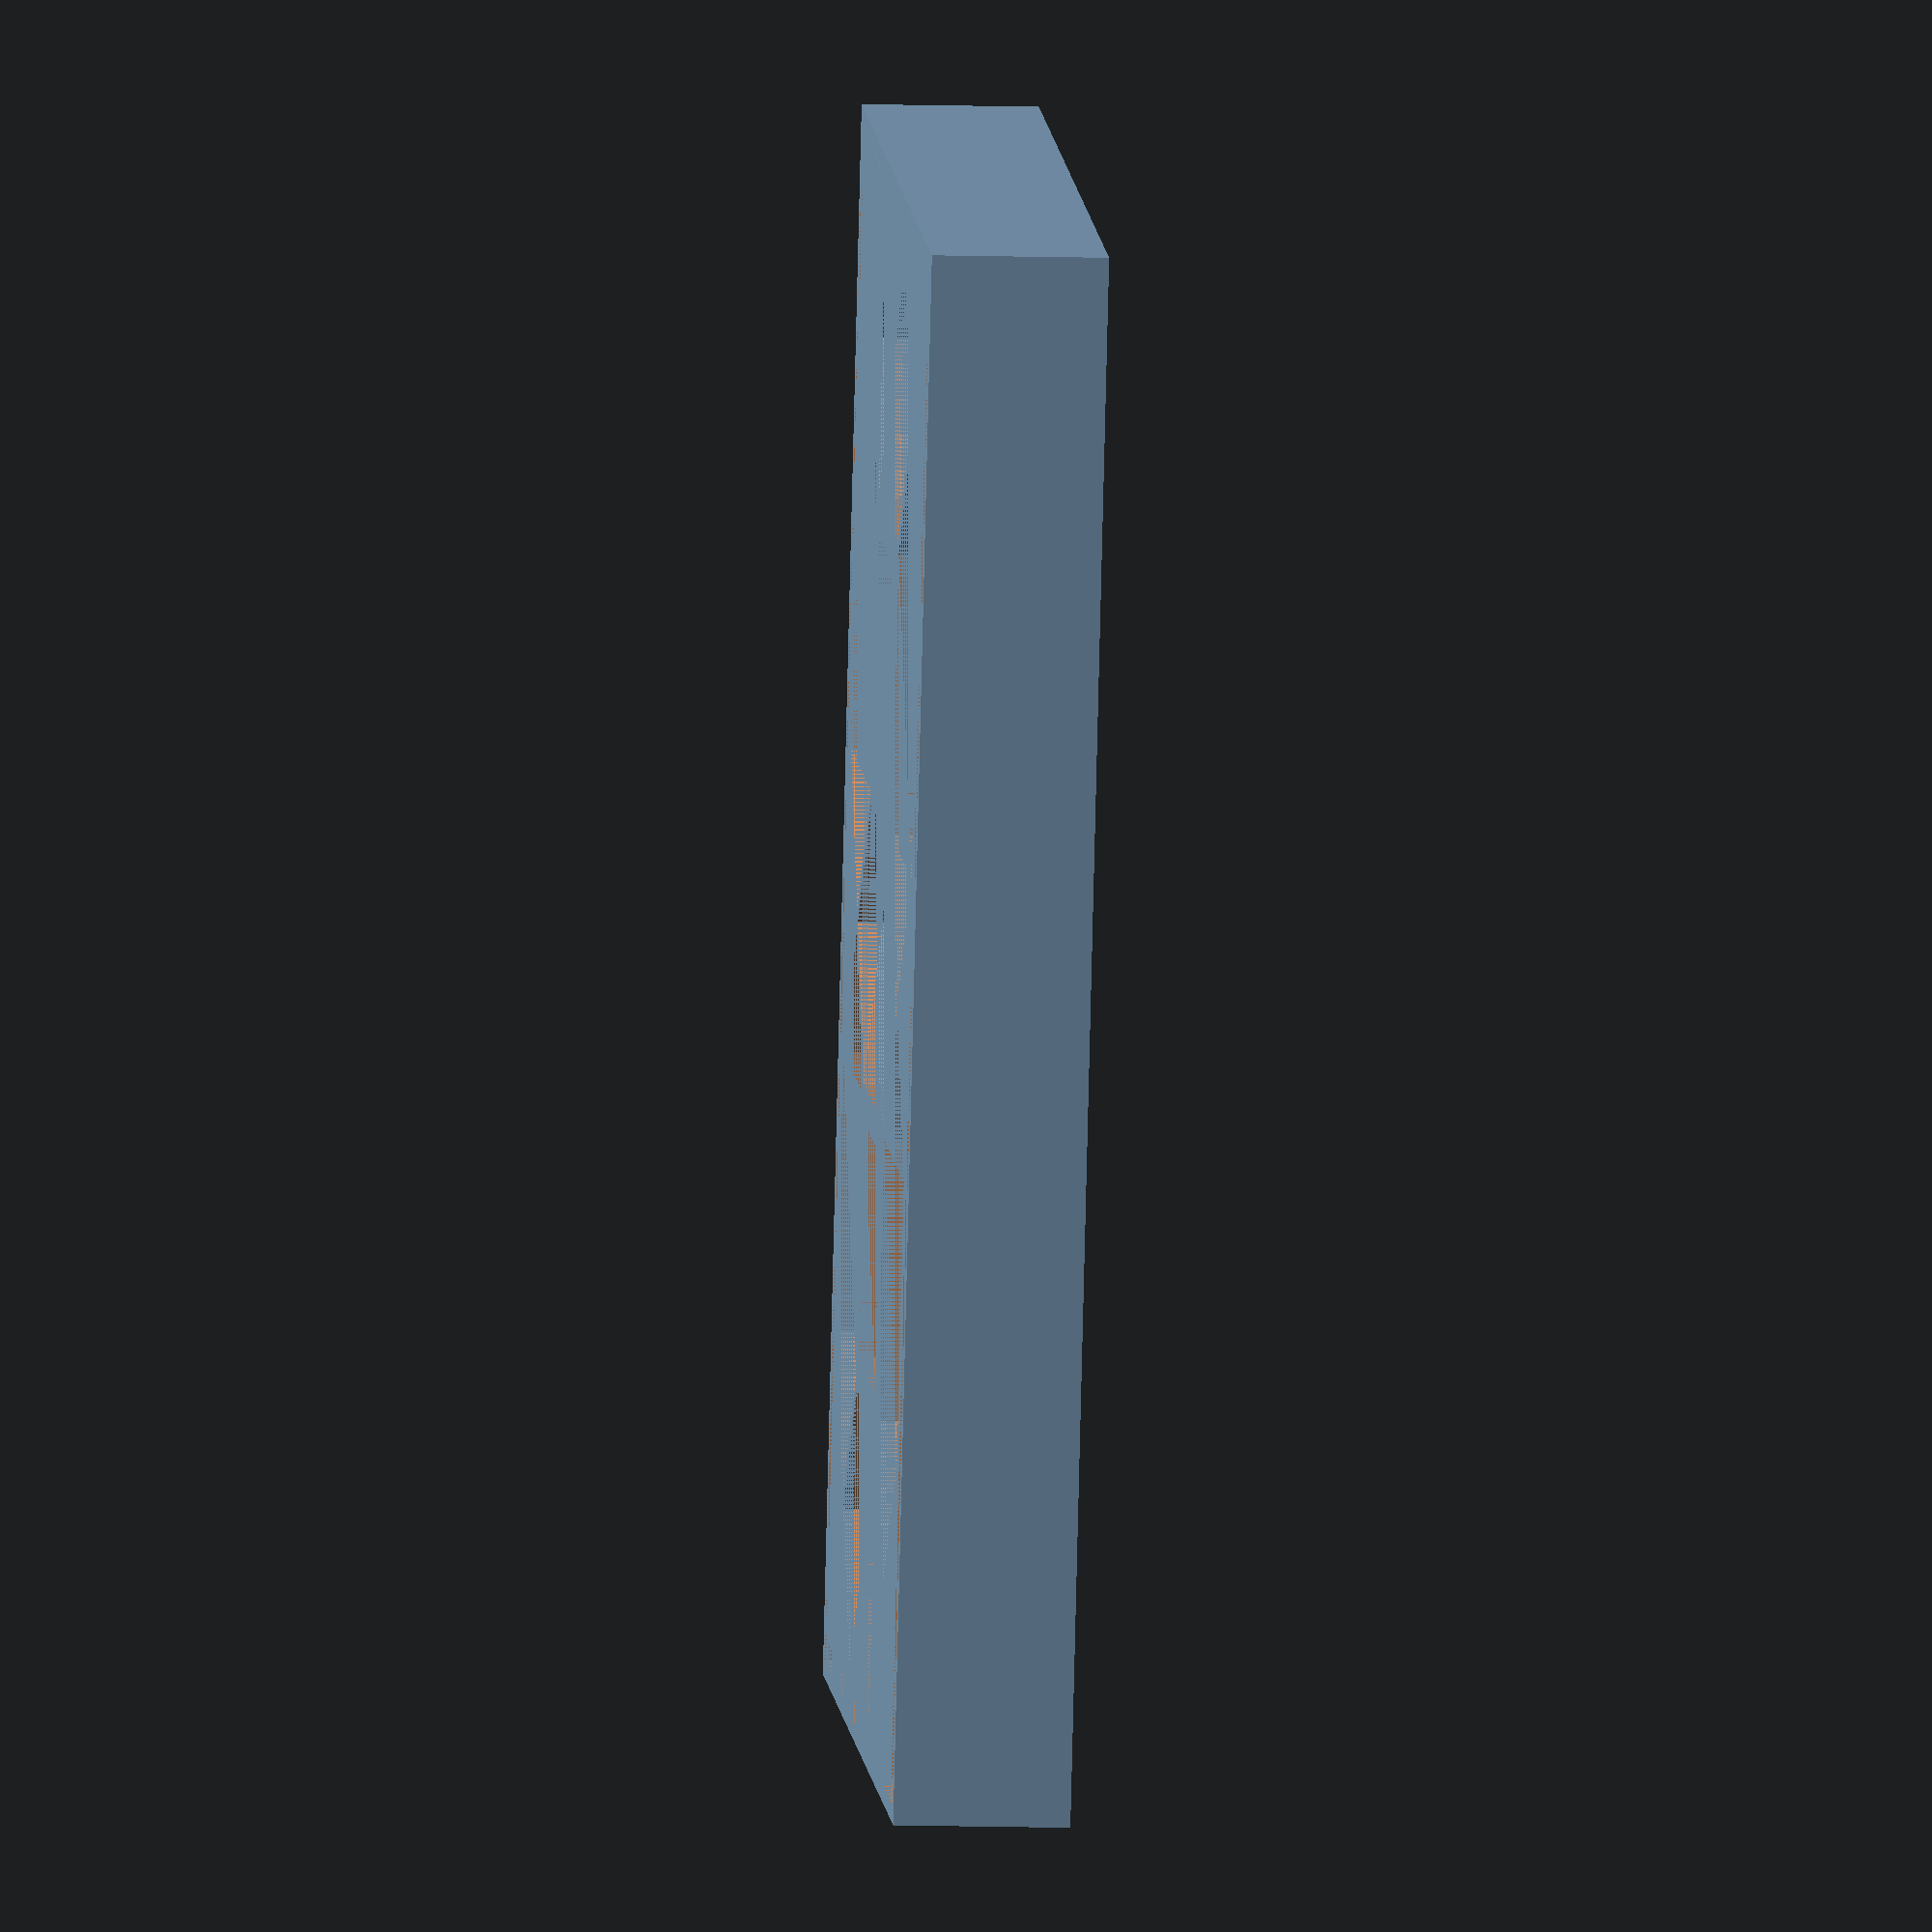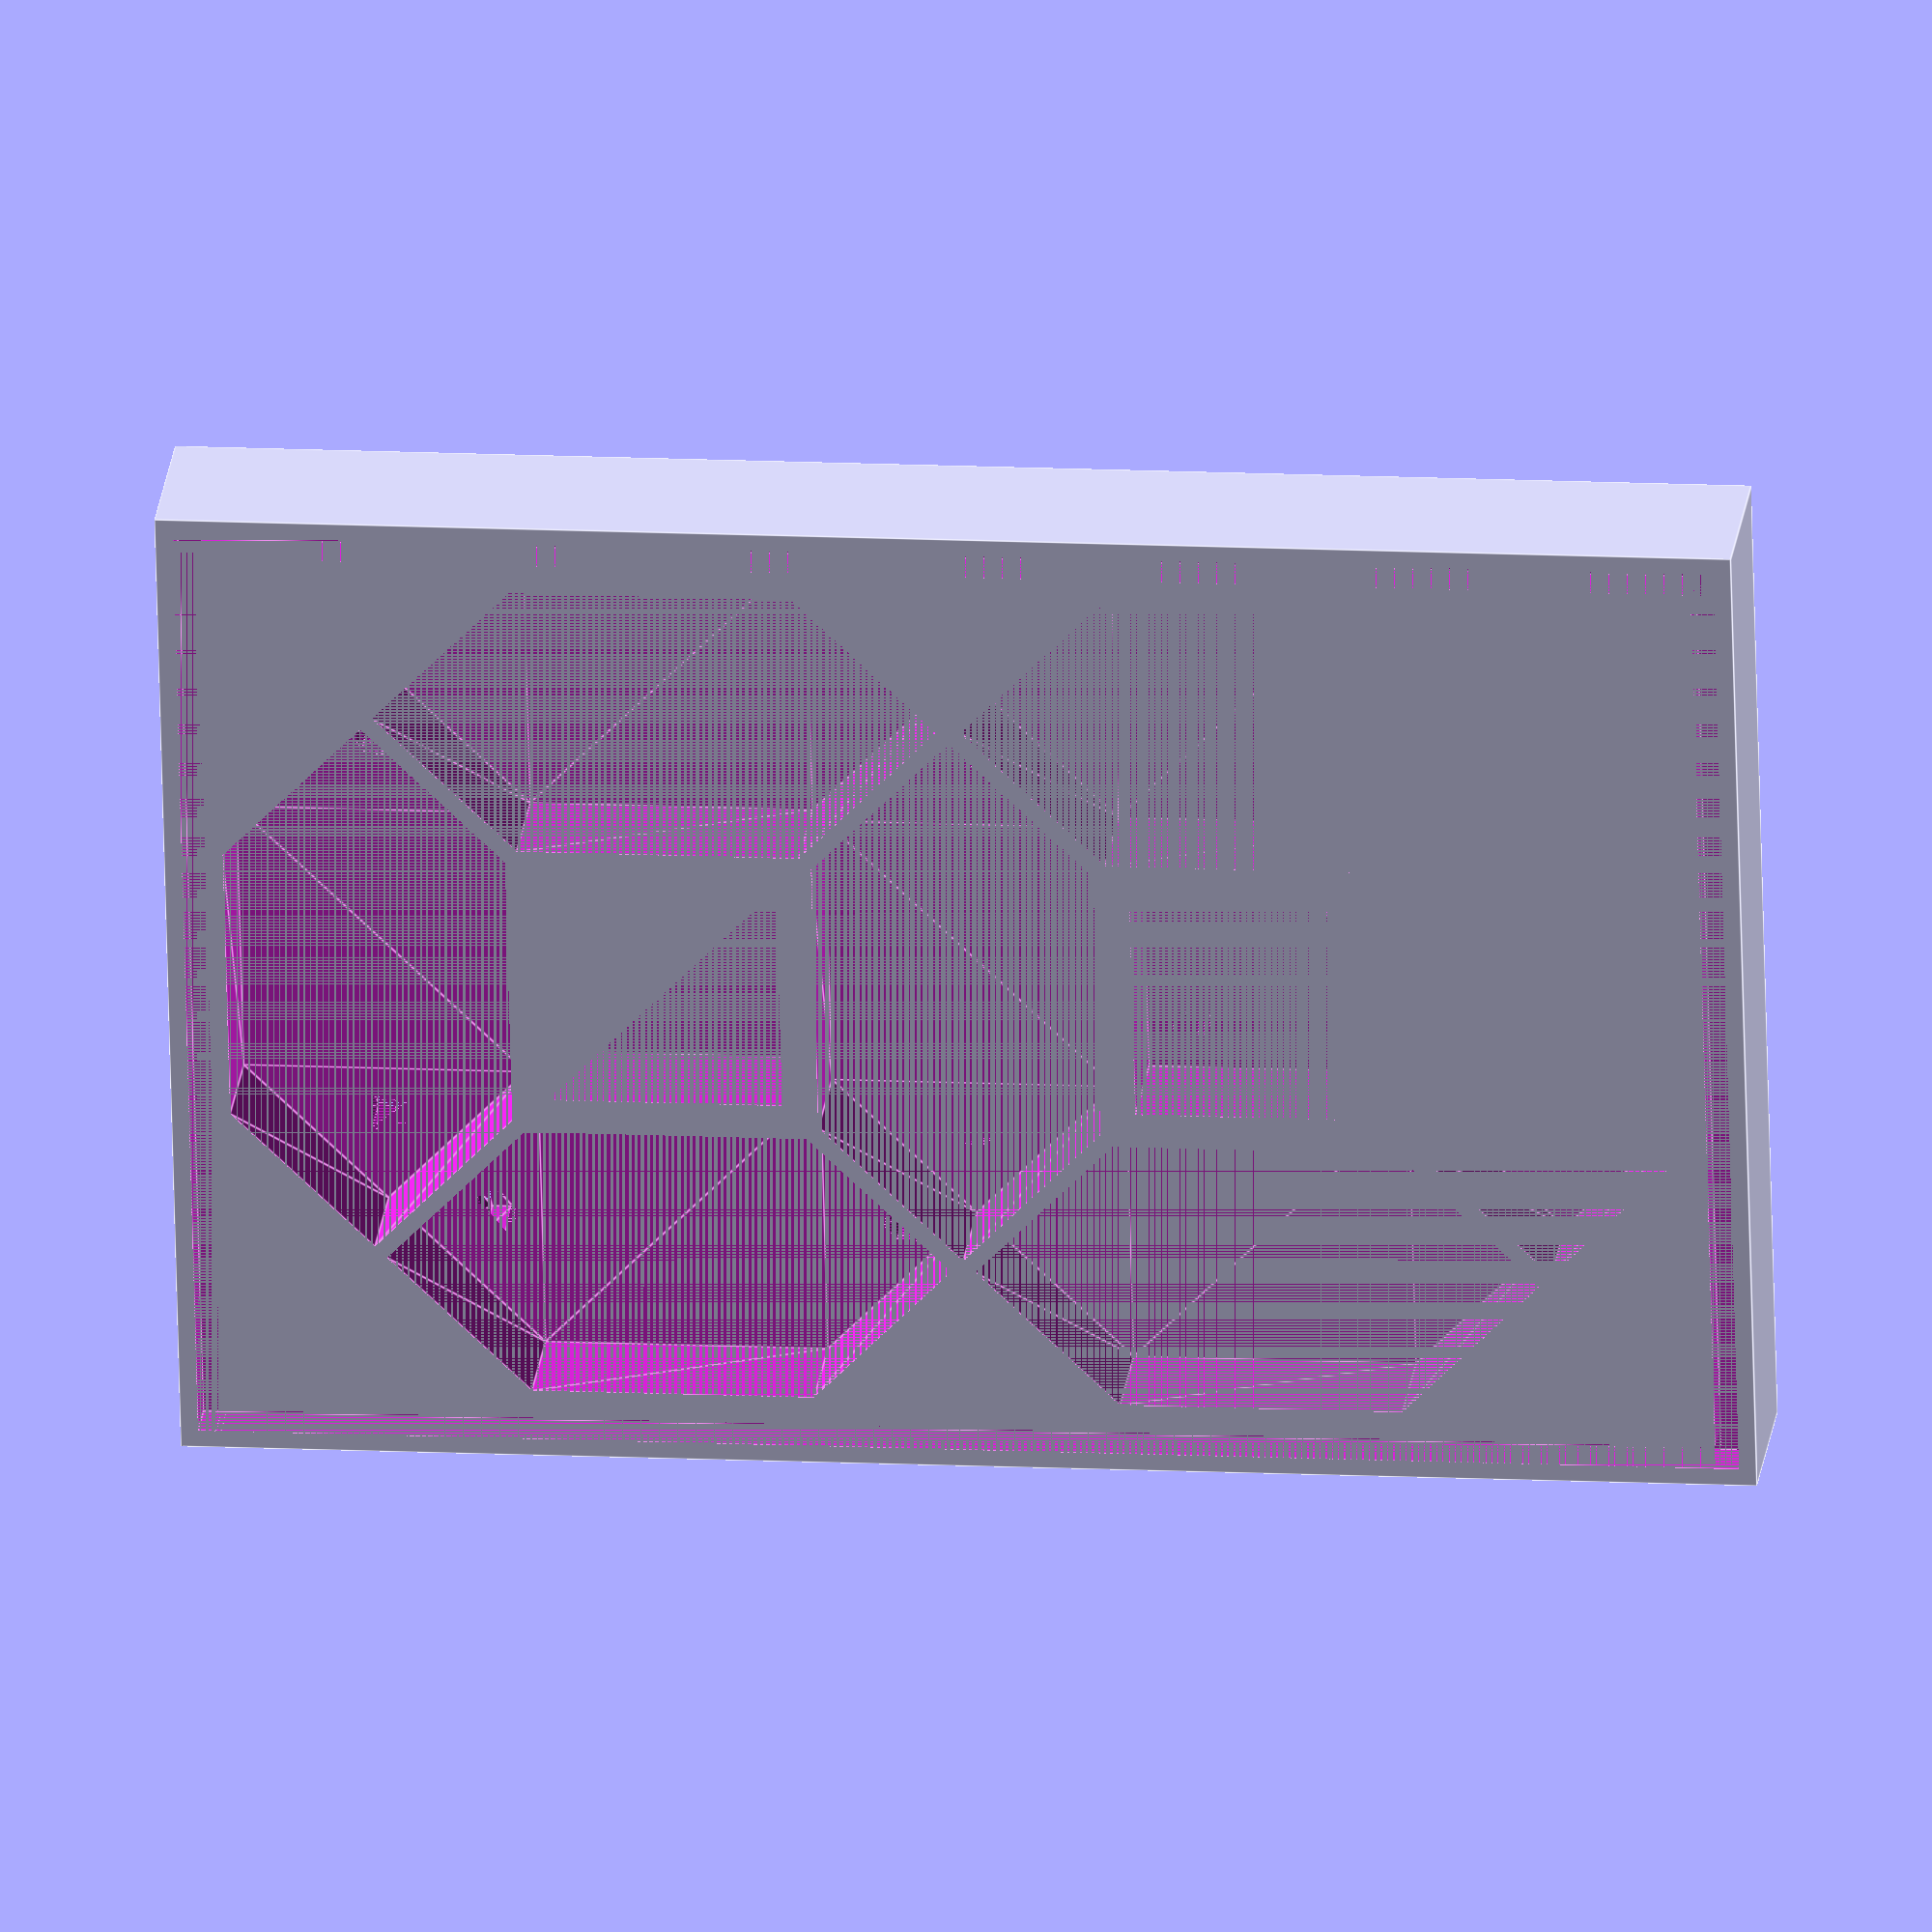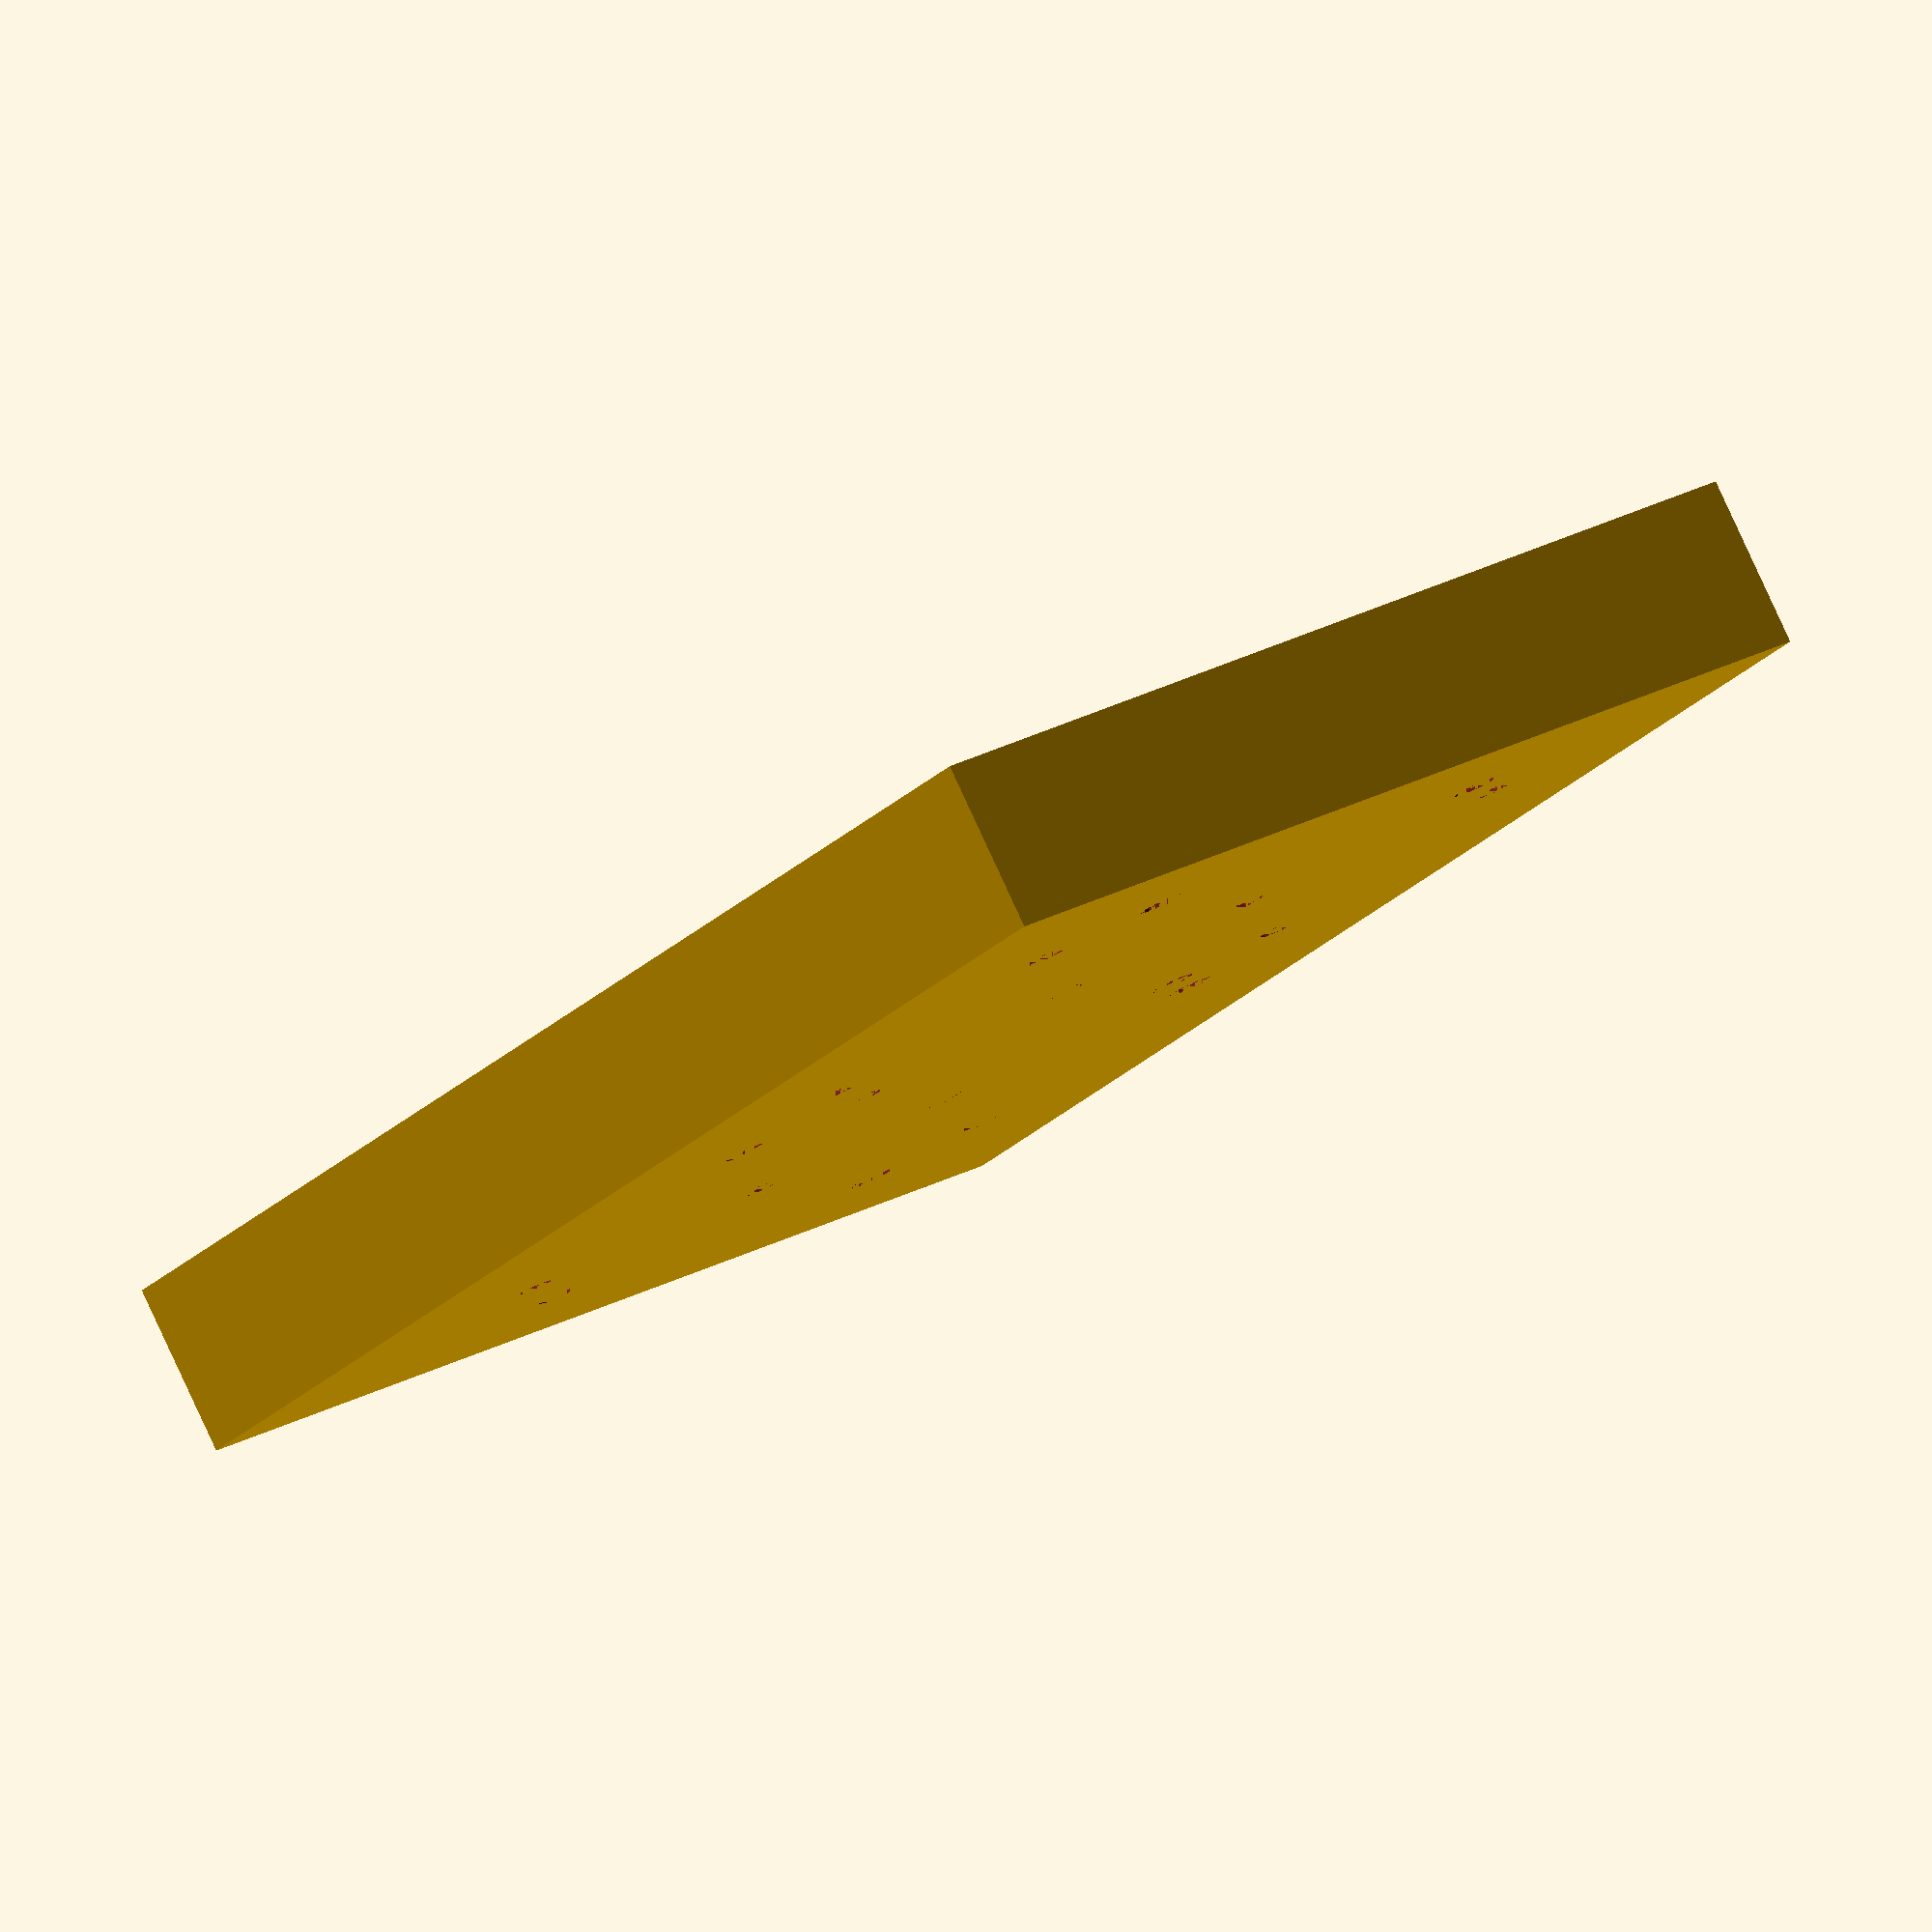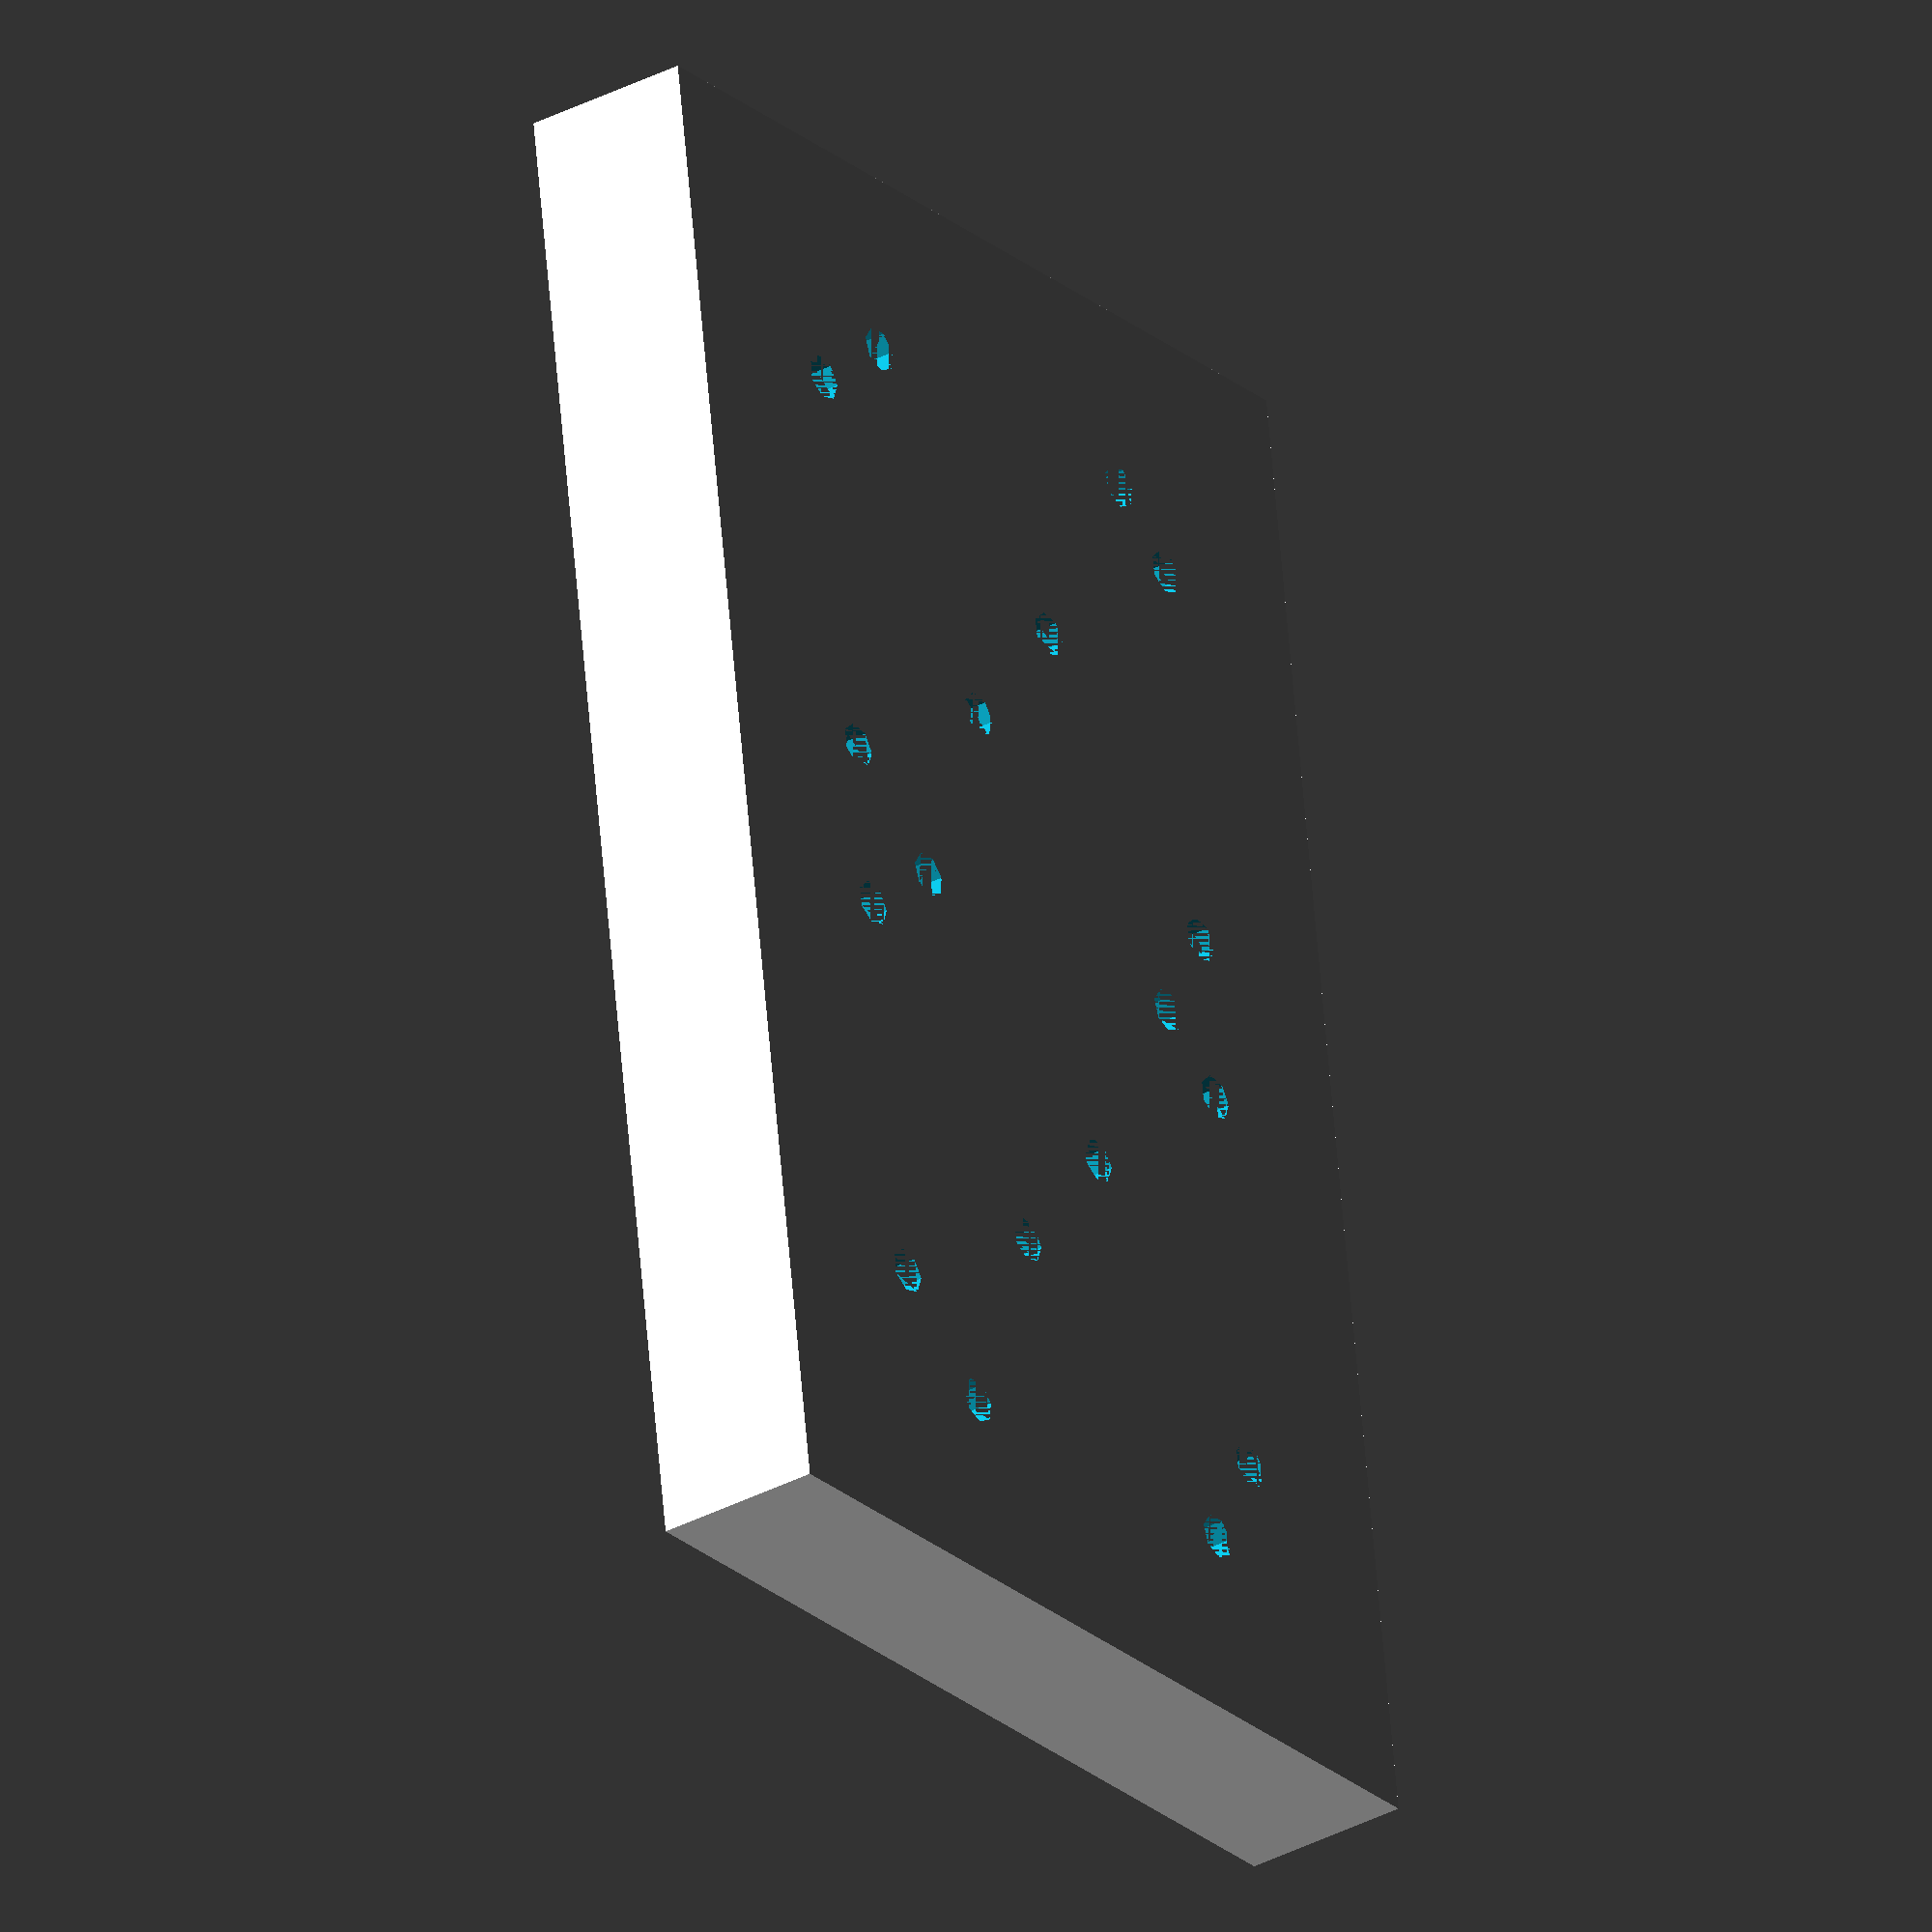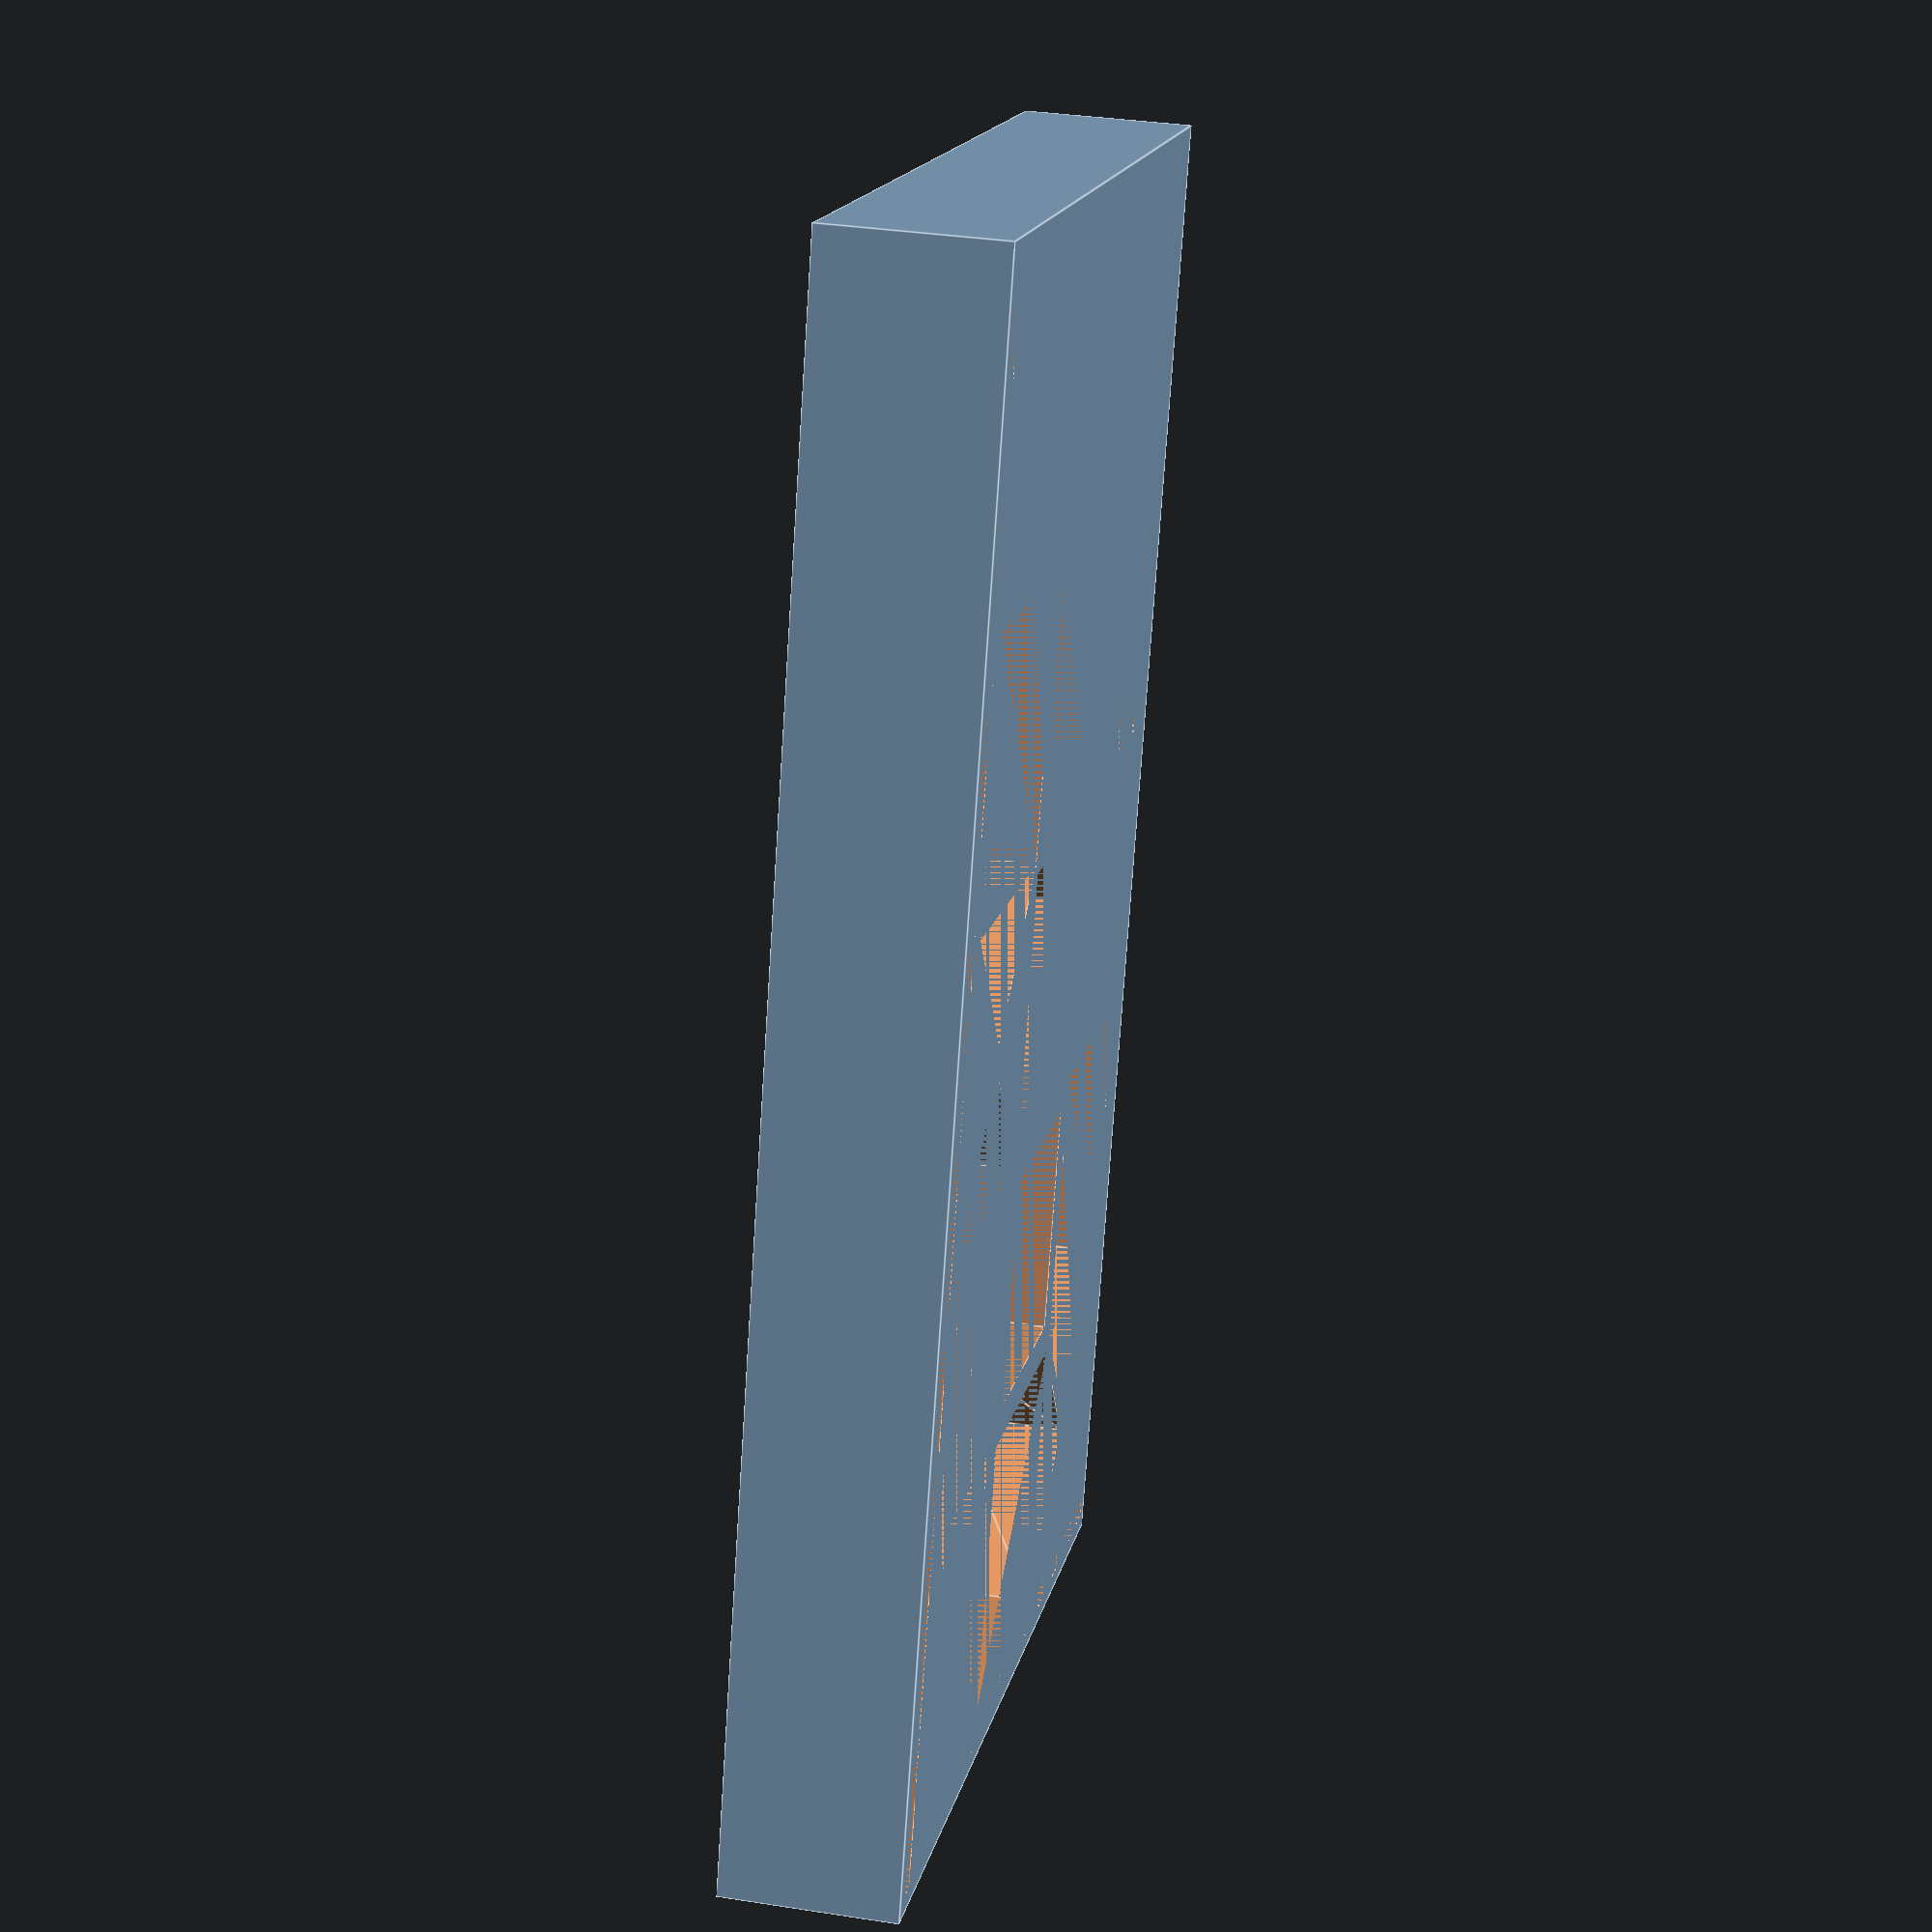
<openscad>

module hex (unit=20,height=10) {
    translate([unit,3*unit,0]) {
        linear_extrude(height) {        
            polygon(points=[
                [0,unit],//0
                [unit,0],
                [unit,-2*unit],
                [0,-3*unit],
                [-unit,-2*unit],
                [-unit,0]]);
        }
    }
}

module hex_with_holes(unit, height) {
    translate([2,2,0]) {
        hex(unit,10);    
        translate([unit,unit/2-1,-5]) {
            linear_extrude(5) {
                circle(d=4);
            }
        }
        translate([unit,3*unit+4,-5]) {
            linear_extrude(5) {
                circle(d=4);
            }
        }
    };
}

//hex(25,10);
//16mm on center
//250mm/digit inner
//140 max/digit. ~120mm /
u=12;
margin=5;
border=2;

difference() {
    cube([u*6+margin*2+border*2,u*10+margin*2+border*2,15]);
    translate([0,-1,0]) {
        translate([margin-1,margin+u,5]) { 
            hex_with_holes(u);
        }
        
        translate([margin-1,margin+5*u+border,5]) { 
            hex_with_holes(u);
        }
        
        translate([margin+4*u+1,margin+u,5]) { 
            hex_with_holes(u);
        }
        
        translate([margin+4*u+1,margin+5*u+border,5]) { 
            hex_with_holes(u);
        }
        
        translate([50+margin+border+u,margin-1,5]) { 
            rotate([0,0,90]) {
                hex_with_holes(u);
            }
        }
        
        translate([50+margin+border+u,margin-1+4*u+border,5]) { 
            rotate([0,0,90]) {
                hex_with_holes(u);
            }
        }
        
        translate([50+margin+border+u,margin-1+4*u+border+4*u+border,5]) { 
            rotate([0,0,90]) {
                hex_with_holes(u);
            }
        }
    }
    
    // square cutouts
    translate([2*u+border*2+margin,2*u+border*2+margin-1,5]) {
        cube([u*2-4,u*2-4,10]);        
        translate([u*2-8,4,-5]) {
            linear_extrude(5) {
                circle(d=4);
            }
        }   
        translate([4,u*2-8,-5]) {
            linear_extrude(5) {
                circle(d=4);
            }
        }   
    }
    translate([2*u+border*2+margin,2*u+border*2+margin+4*u+1,5]) {
        cube([u*2-4,u*2-4,10]);        
        translate([u*2-8,4,-5]) {
            linear_extrude(5) {
                circle(d=4);
            }
        }   
        translate([4,u*2-8,-5]) {
            linear_extrude(5) {
                circle(d=4);
            }
        }   
    }
    
    // border
    translate([margin/2-1,margin/2-1, 11]) {
        cube([u*6+border*2+margin/2+1+border,2,4]);
    }
    
    translate([margin/2-1, margin/2-1, 11]) {
        cube([2,u*10+border*2+margin/2+1+border,4]);
    }
    
    translate([margin/2-1,u*10+margin*2+border*2 -(margin/2+1), 11]) {
        cube([u*6+border*2+margin/2+1+border,2,4]);
    }
    
    translate([(u*6+margin*2+border*2)-(margin/2+1), margin/2-1, 11]) {
        cube([2,u*10+border*2+margin/2+1+border+1.5,4]);
    }

}

    
</openscad>
<views>
elev=191.0 azim=199.5 roll=94.2 proj=o view=solid
elev=155.3 azim=88.5 roll=173.3 proj=o view=edges
elev=96.7 azim=325.9 roll=24.8 proj=o view=solid
elev=33.8 azim=188.2 roll=125.7 proj=o view=wireframe
elev=145.2 azim=19.0 roll=258.3 proj=p view=edges
</views>
